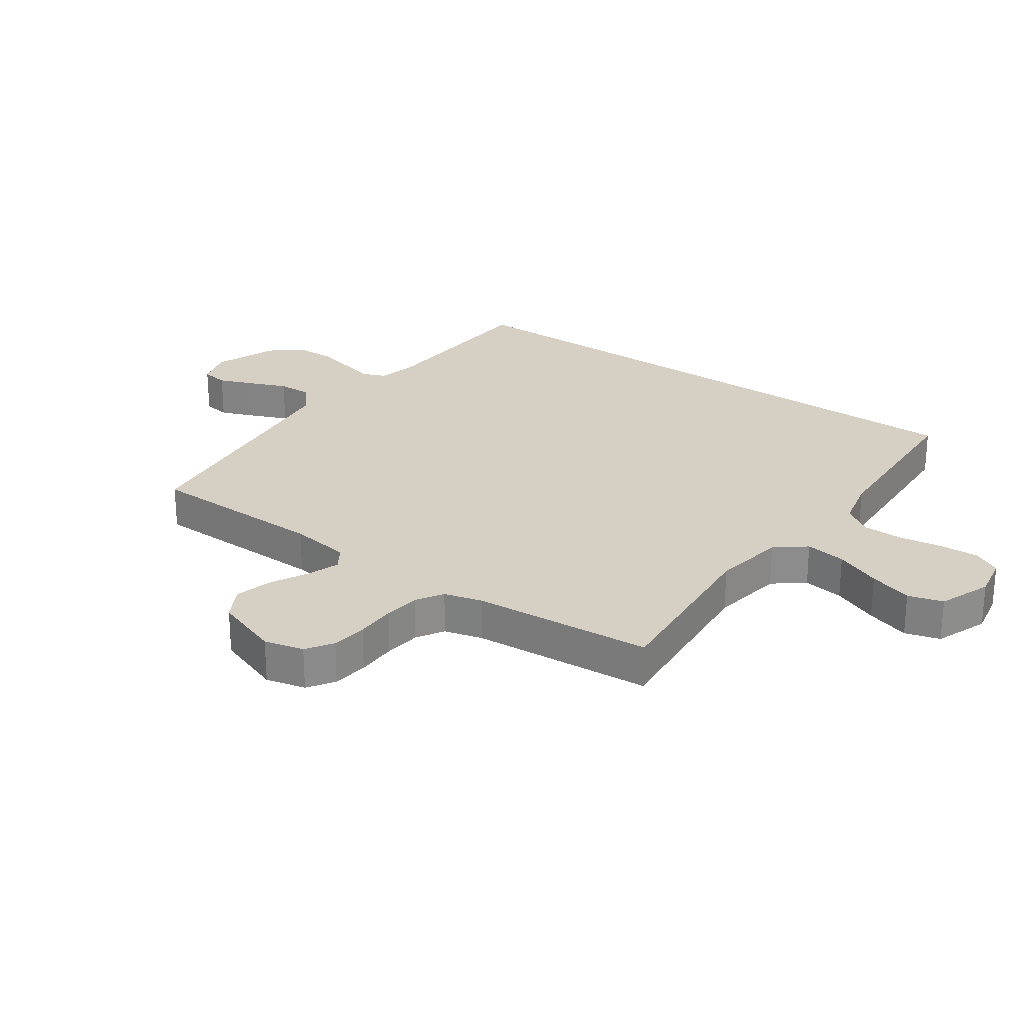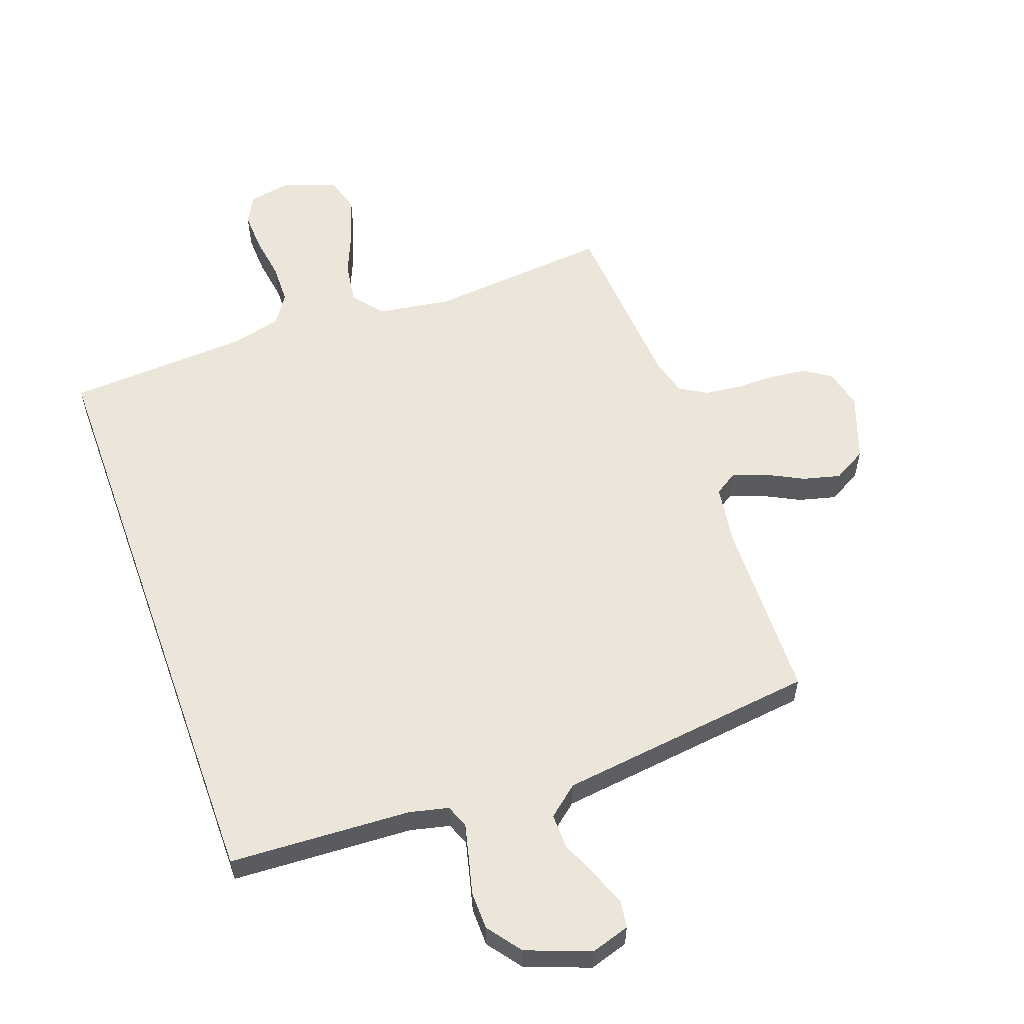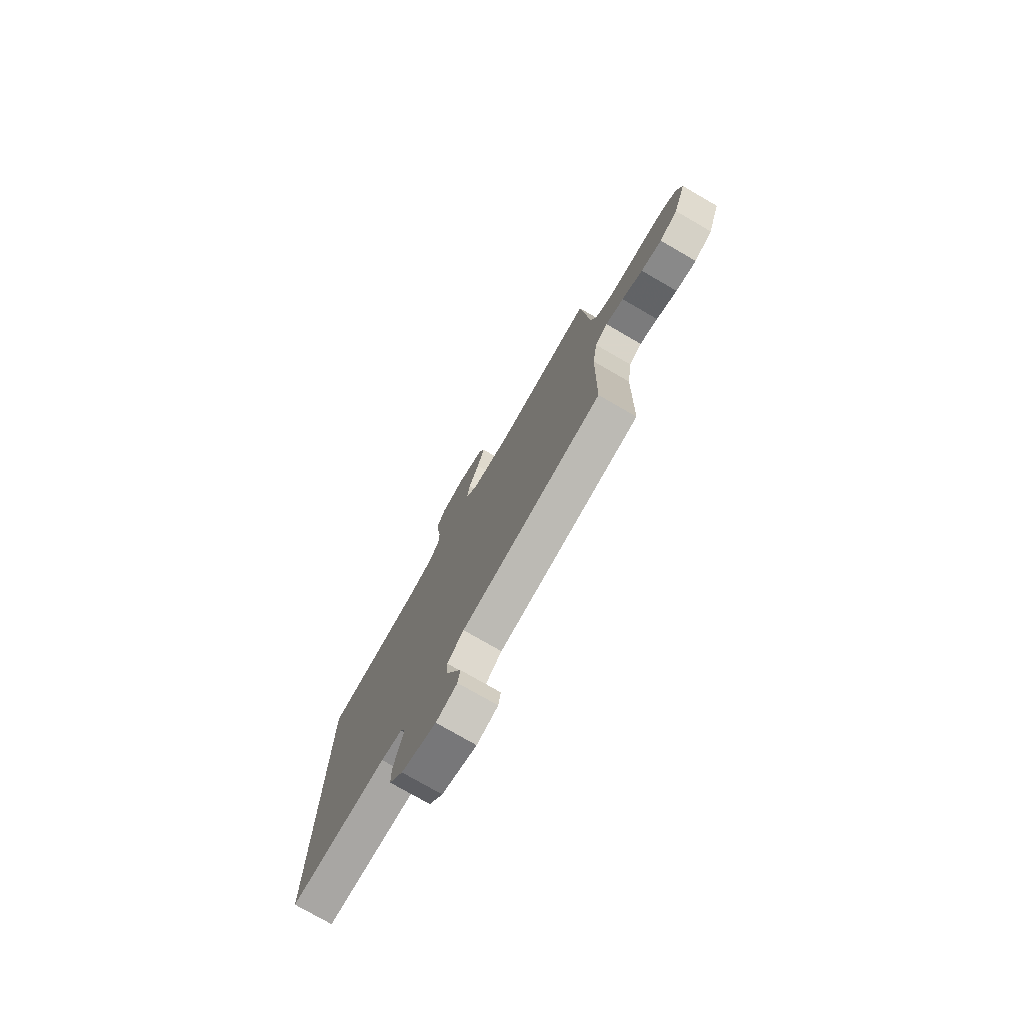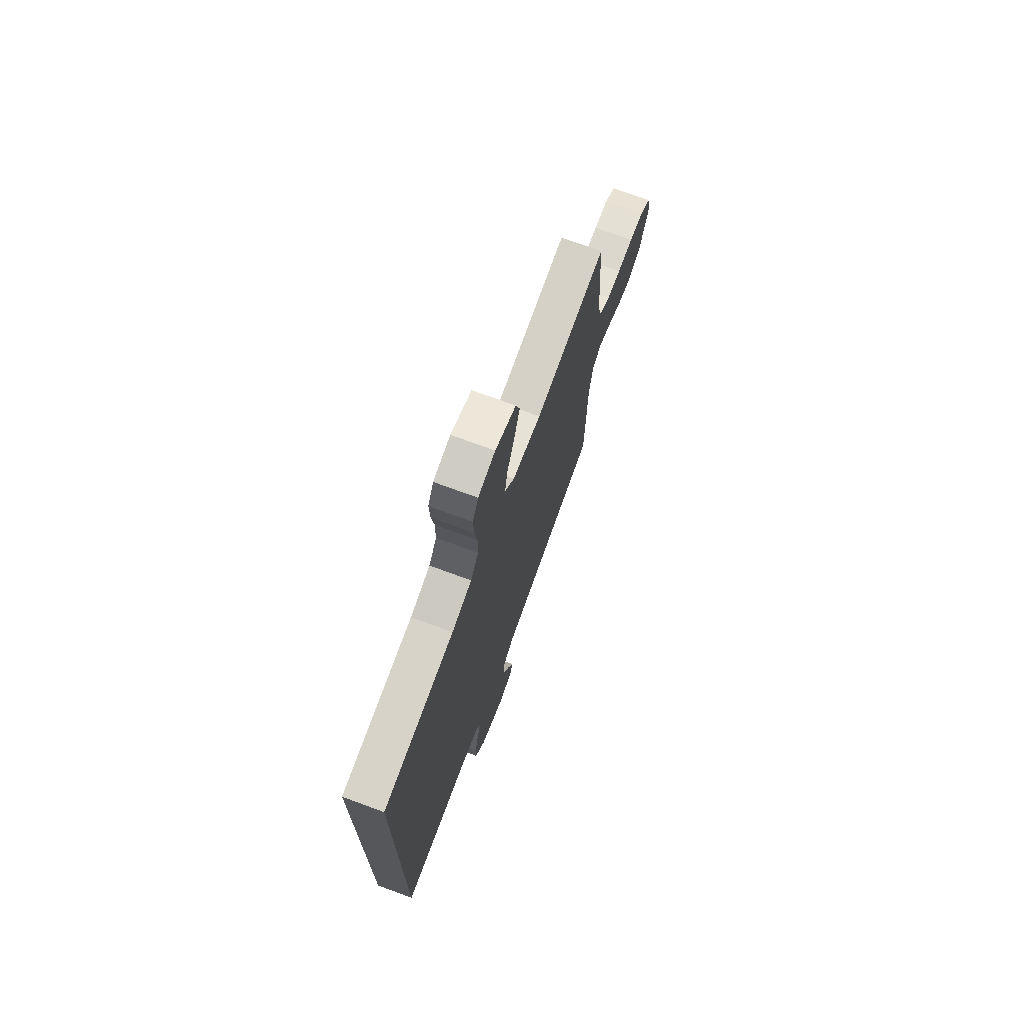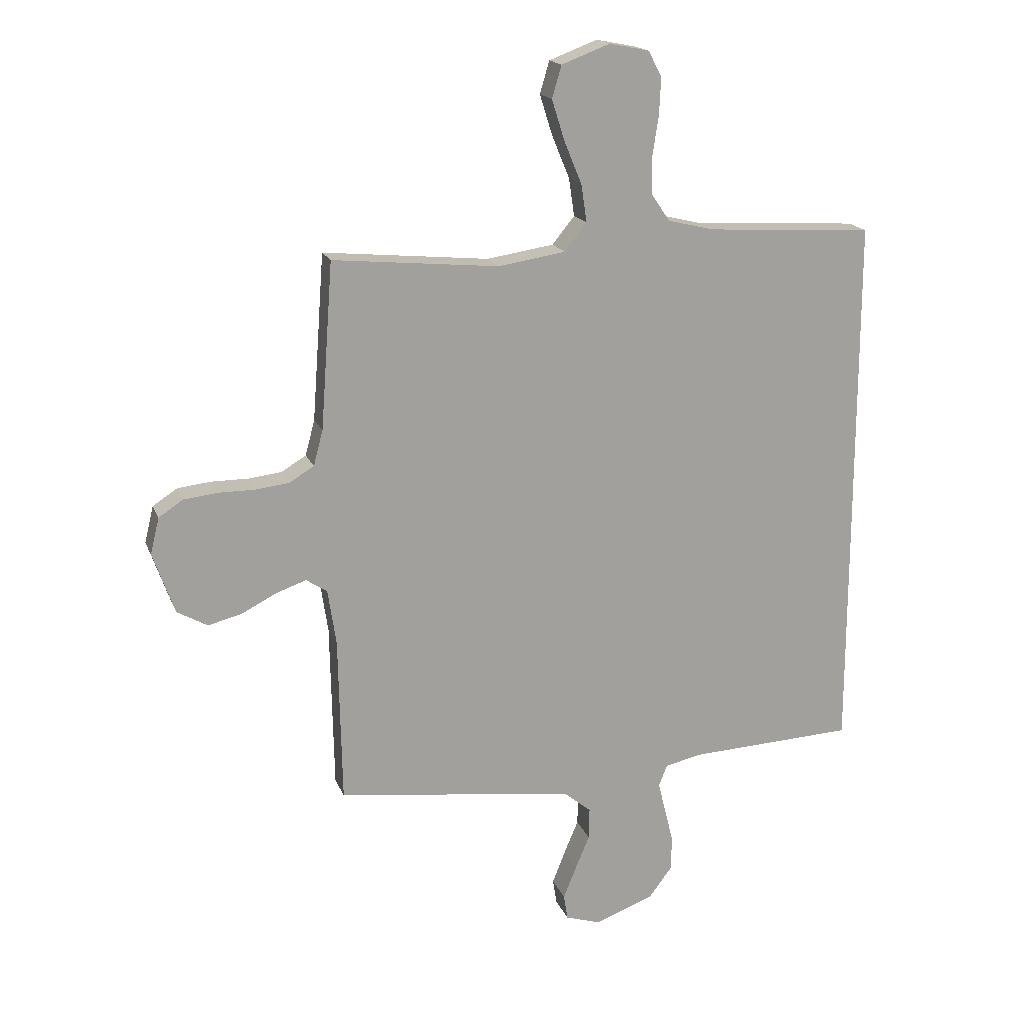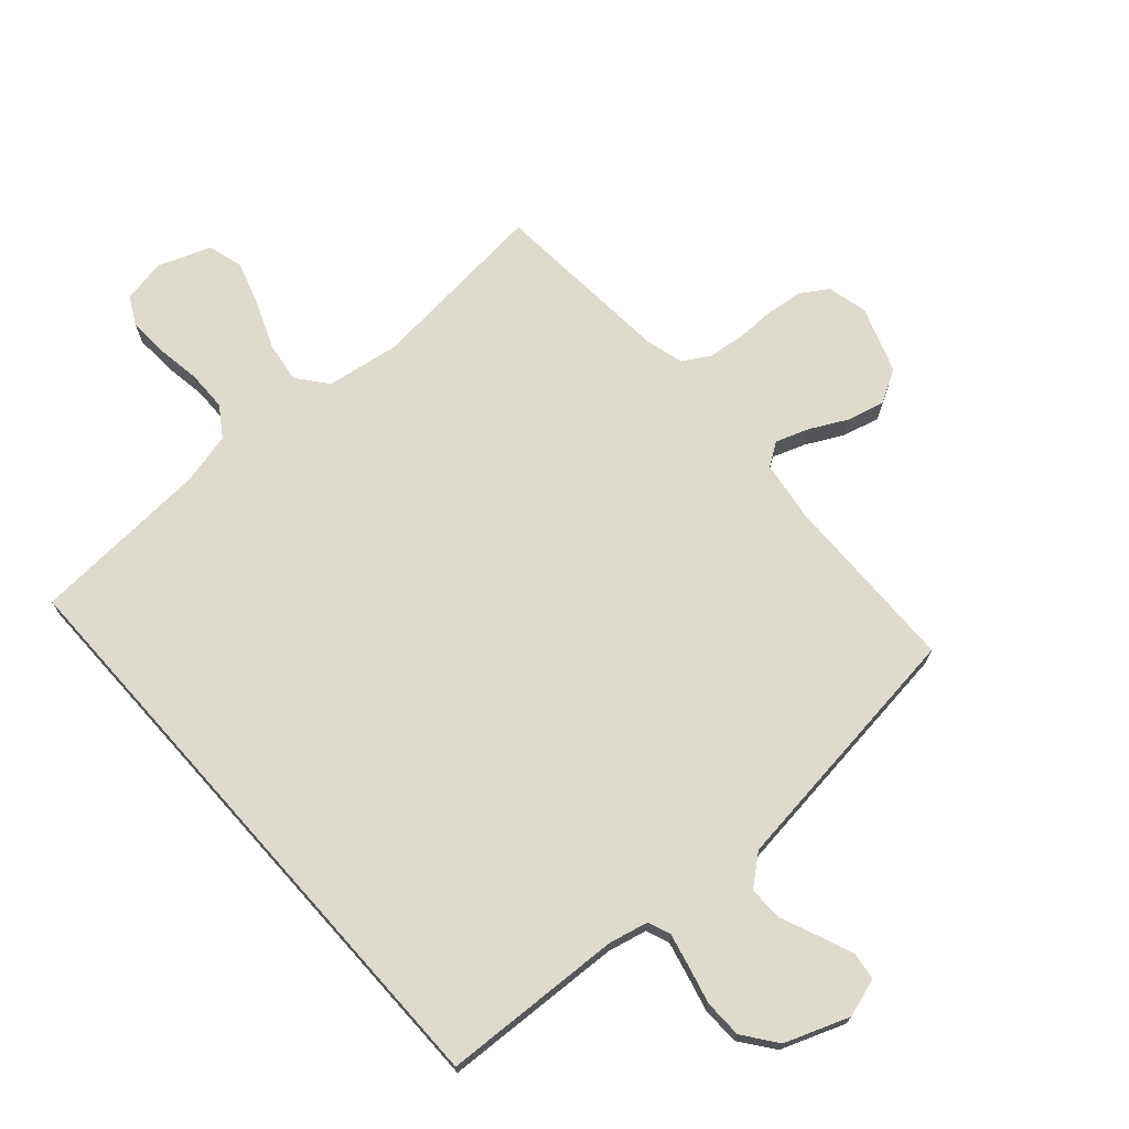
<metadata>
{"format":"obj","ext":"obj","renderer":"f3d","projection":"perspective","resolution":1024,"background":"white","views":[{"elev":26.0,"azim":-54.6,"up":"+Y"},{"elev":57.5,"azim":160.2,"up":"+Y"},{"elev":-77.0,"azim":-120.0,"up":"+Z"},{"elev":72.8,"azim":110.2,"up":"+Z"},{"elev":17.5,"azim":-16.7,"up":"+Z"},{"elev":71.3,"azim":138.3,"up":"+Y"}]}
</metadata>
<code>
v 0.5 0.07 -0.492
v 0.2 0.07 -0.507
v 0.135 0.07 -0.522
v 0.12 0.07 -0.56
v 0.133 0.07 -0.614
v 0.149 0.07 -0.677
v 0.148 0.07 -0.74
v 0.106 0.07 -0.796
v 0 0.07 -0.836
v -0.064 0.07 -0.816
v -0.071 0.07 -0.771
v -0.048 0.07 -0.713
v -0.022 0.07 -0.651
v -0.021 0.07 -0.594
v -0.071 0.07 -0.553
v -0.2 0.07 -0.537
v -0.5 0.07 -0.5
v -0.506 0.07 -0.2
v -0.521 0.07 -0.099
v -0.559 0.07 -0.074
v -0.613 0.07 -0.093
v -0.675 0.07 -0.125
v -0.737 0.07 -0.141
v -0.792 0.07 -0.11
v -0.831 0.07 0
v -0.815 0.07 0.066
v -0.771 0.07 0.095
v -0.711 0.07 0.102
v -0.644 0.07 0.102
v -0.584 0.07 0.109
v -0.539 0.07 0.136
v -0.522 0.07 0.2
v -0.5 0.07 0.5
v -0.2 0.07 0.472
v -0.079 0.07 0.491
v -0.039 0.07 0.541
v -0.049 0.07 0.609
v -0.081 0.07 0.686
v -0.104 0.07 0.759
v -0.087 0.07 0.817
v 0 0.07 0.85
v 0.072 0.07 0.836
v 0.096 0.07 0.79
v 0.093 0.07 0.724
v 0.082 0.07 0.652
v 0.083 0.07 0.585
v 0.116 0.07 0.536
v 0.2 0.07 0.516
v 0.5 0.07 0.499
v 0.5 0 -0.492
v 0.2 0 -0.507
v 0.135 0 -0.522
v 0.12 0 -0.56
v 0.133 0 -0.614
v 0.149 0 -0.677
v 0.148 0 -0.74
v 0.106 0 -0.796
v 0 0 -0.836
v -0.064 0 -0.816
v -0.071 0 -0.771
v -0.048 0 -0.713
v -0.022 0 -0.651
v -0.021 0 -0.594
v -0.071 0 -0.553
v -0.2 0 -0.537
v -0.5 0 -0.5
v -0.506 0 -0.2
v -0.521 0 -0.099
v -0.559 0 -0.074
v -0.613 0 -0.093
v -0.675 0 -0.125
v -0.737 0 -0.141
v -0.792 0 -0.11
v -0.831 0 0
v -0.815 0 0.066
v -0.771 0 0.095
v -0.711 0 0.102
v -0.644 0 0.102
v -0.584 0 0.109
v -0.539 0 0.136
v -0.522 0 0.2
v -0.5 0 0.5
v -0.2 0 0.472
v -0.079 0 0.491
v -0.039 0 0.541
v -0.049 0 0.609
v -0.081 0 0.686
v -0.104 0 0.759
v -0.087 0 0.817
v 0 0 0.85
v 0.072 0 0.836
v 0.096 0 0.79
v 0.093 0 0.724
v 0.082 0 0.652
v 0.083 0 0.585
v 0.116 0 0.536
v 0.2 0 0.516
v 0.5 0 0.499
f 48 49 1 2
f 47 48 2 3
f 46 47 3 4
f 42 43 44 45
f 42 45 46
f 41 42 46 4
f 37 38 39 40
f 37 40 41
f 36 37 41
f 32 33 34
f 31 32 34 35
f 26 27 28 29
f 26 29 30
f 25 26 30
f 24 25 30
f 21 22 23 24
f 20 21 24 30
f 19 20 30 31
f 16 17 18
f 15 16 18 19
f 14 15 19 31
f 10 11 12 13
f 8 9 10 13
f 8 13 14
f 5 6 7 8
f 4 5 8 14
f 36 41 4 14
f 14 31 35
f 14 35 36
f 51 50 98 97
f 52 51 97 96
f 53 52 96 95
f 94 93 92 91
f 95 94 91
f 53 95 91 90
f 89 88 87 86
f 90 89 86
f 90 86 85
f 83 82 81
f 84 83 81 80
f 78 77 76 75
f 79 78 75
f 79 75 74
f 79 74 73
f 73 72 71 70
f 79 73 70 69
f 80 79 69 68
f 67 66 65
f 68 67 65 64
f 80 68 64 63
f 62 61 60 59
f 62 59 58 57
f 63 62 57
f 57 56 55 54
f 63 57 54 53
f 63 53 90 85
f 84 80 63
f 85 84 63
f 1 50 51 2
f 2 51 52 3
f 3 52 53 4
f 4 53 54 5
f 5 54 55 6
f 6 55 56 7
f 7 56 57 8
f 8 57 58 9
f 9 58 59 10
f 10 59 60 11
f 11 60 61 12
f 12 61 62 13
f 13 62 63 14
f 14 63 64 15
f 15 64 65 16
f 16 65 66 17
f 17 66 67 18
f 18 67 68 19
f 19 68 69 20
f 20 69 70 21
f 21 70 71 22
f 22 71 72 23
f 23 72 73 24
f 24 73 74 25
f 25 74 75 26
f 26 75 76 27
f 27 76 77 28
f 28 77 78 29
f 29 78 79 30
f 30 79 80 31
f 31 80 81 32
f 32 81 82 33
f 33 82 83 34
f 34 83 84 35
f 35 84 85 36
f 36 85 86 37
f 37 86 87 38
f 38 87 88 39
f 39 88 89 40
f 40 89 90 41
f 41 90 91 42
f 42 91 92 43
f 43 92 93 44
f 44 93 94 45
f 45 94 95 46
f 46 95 96 47
f 47 96 97 48
f 48 97 98 49
f 49 98 50 1

</code>
